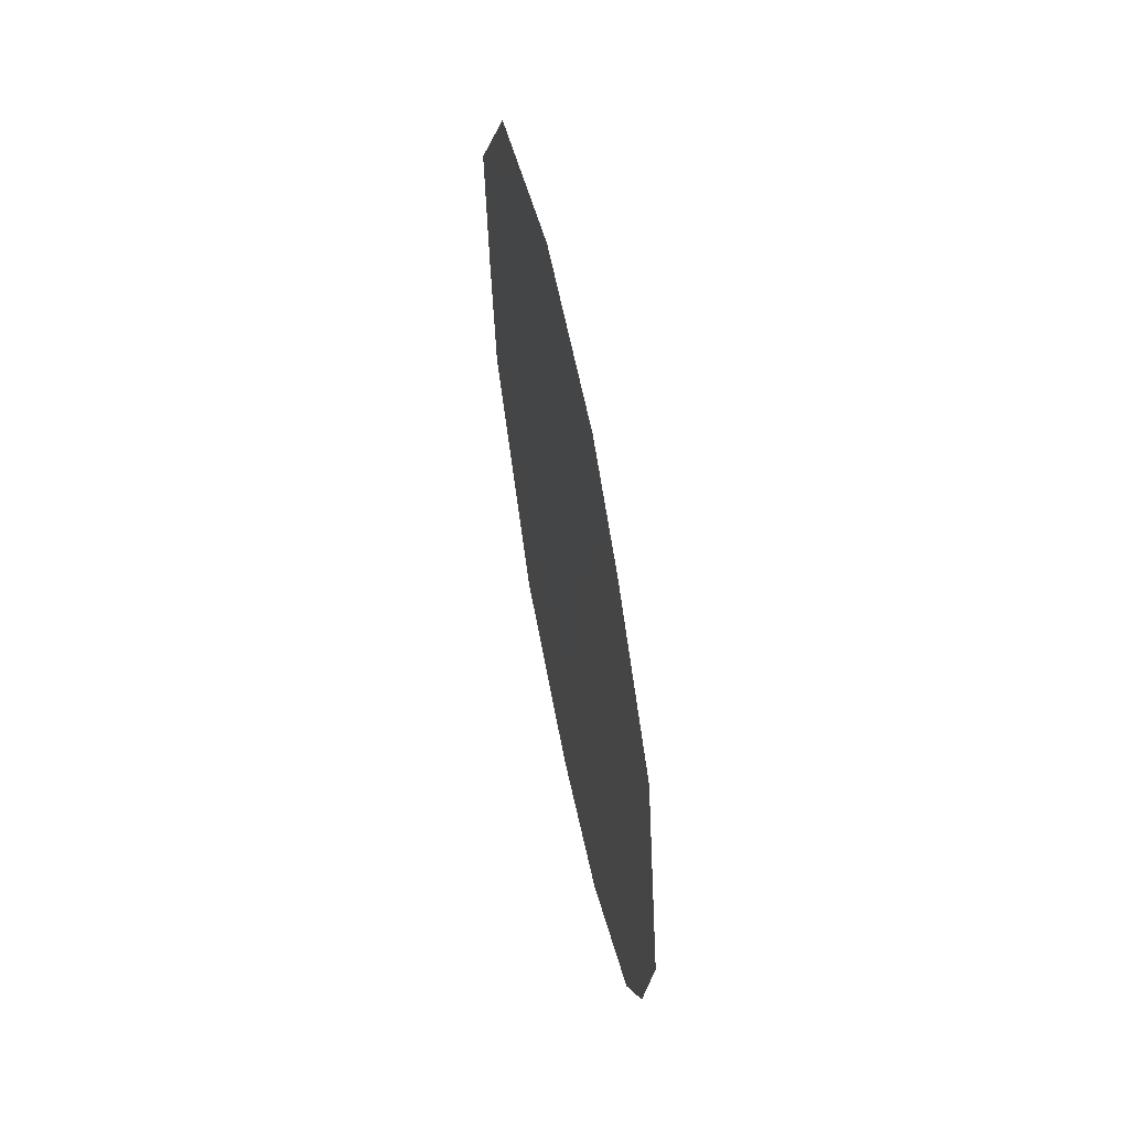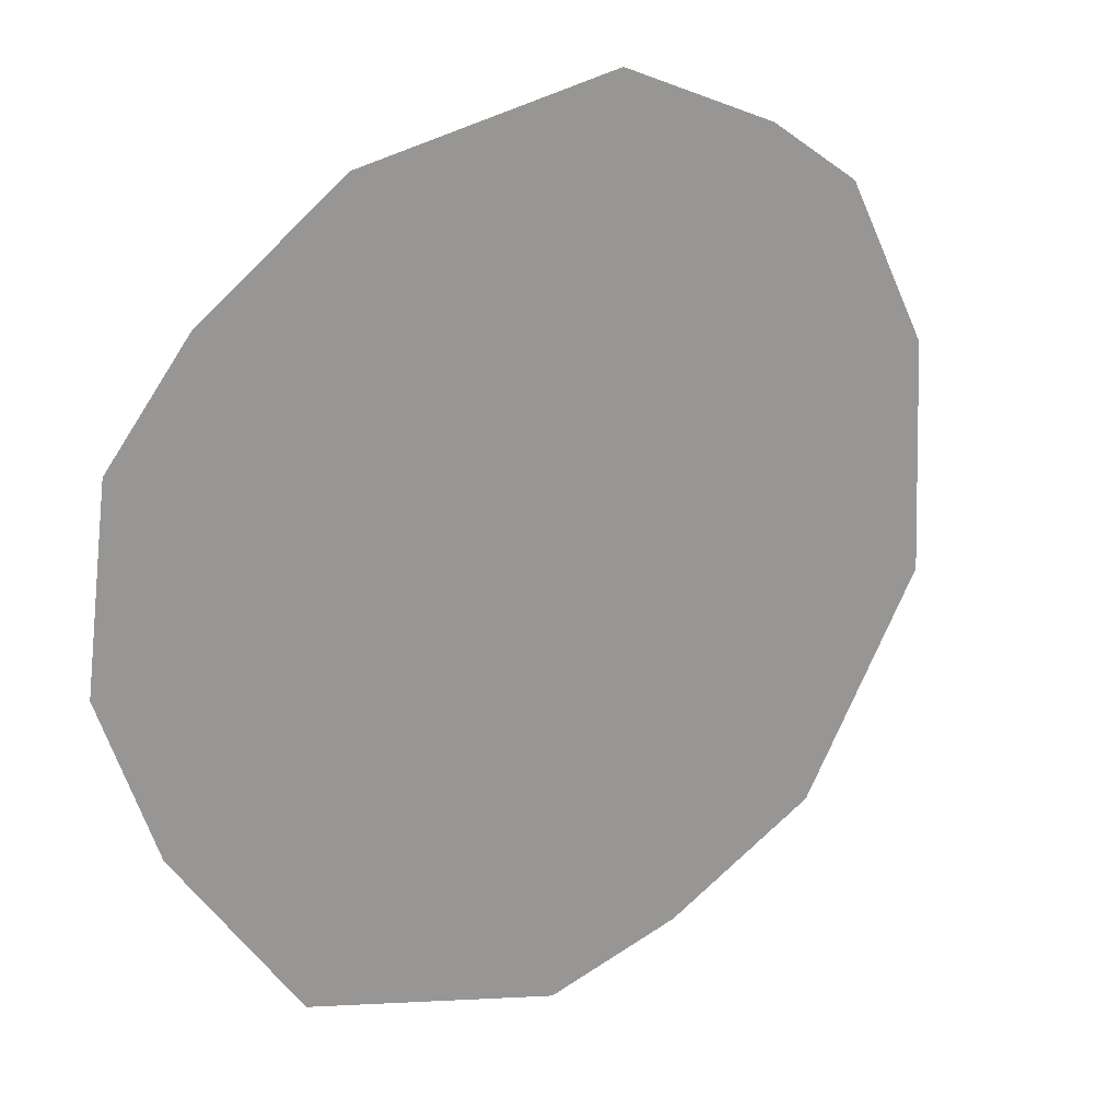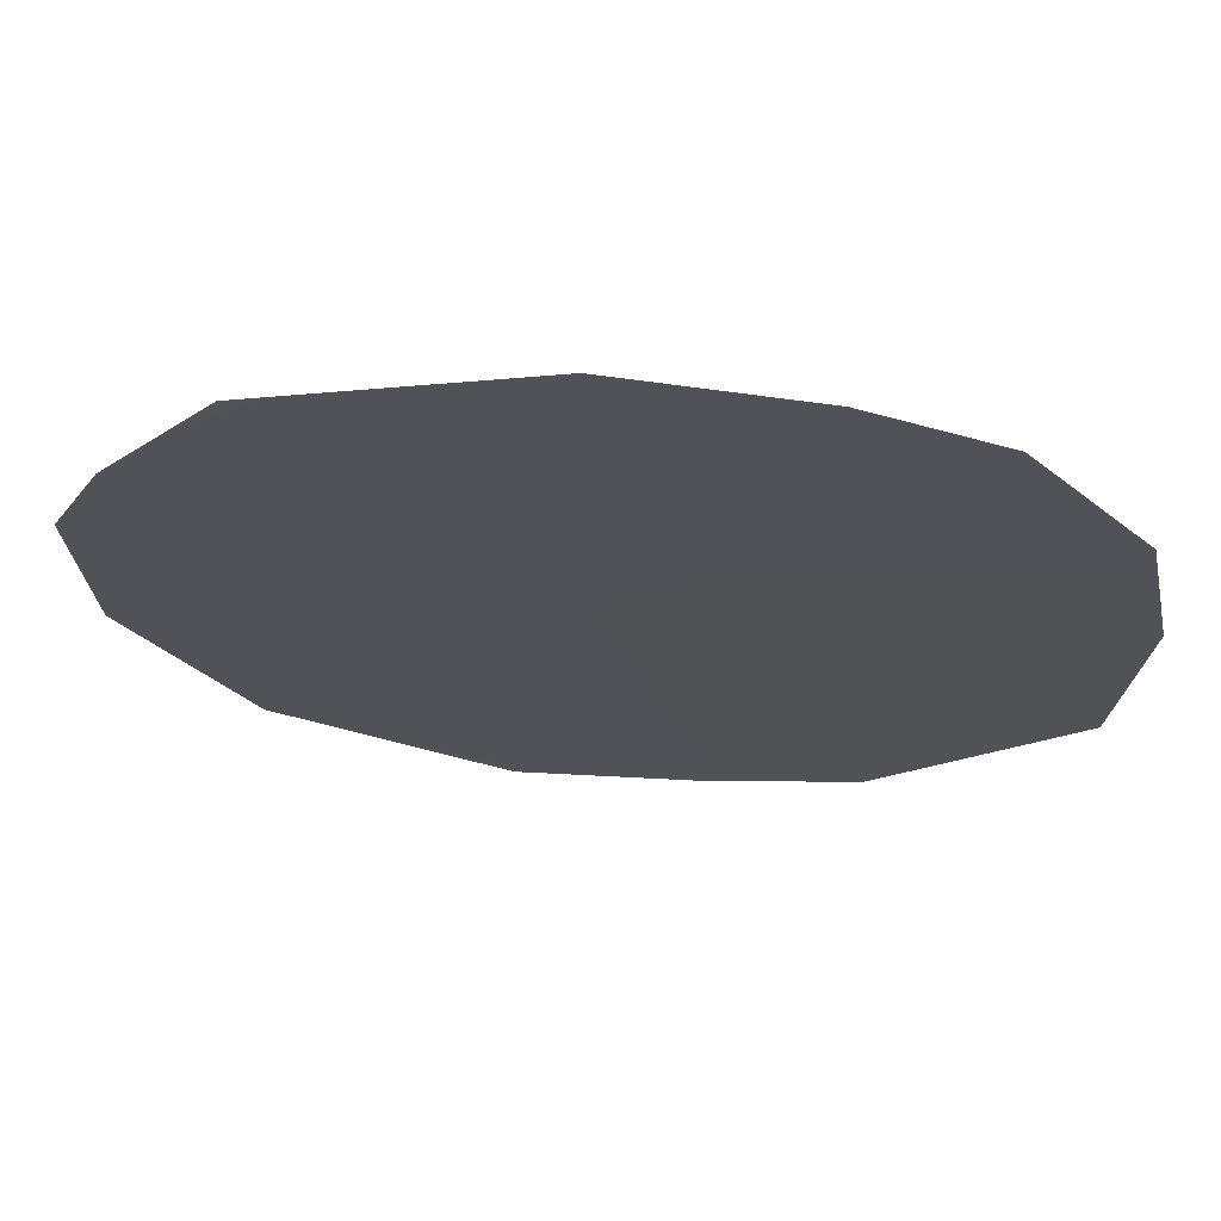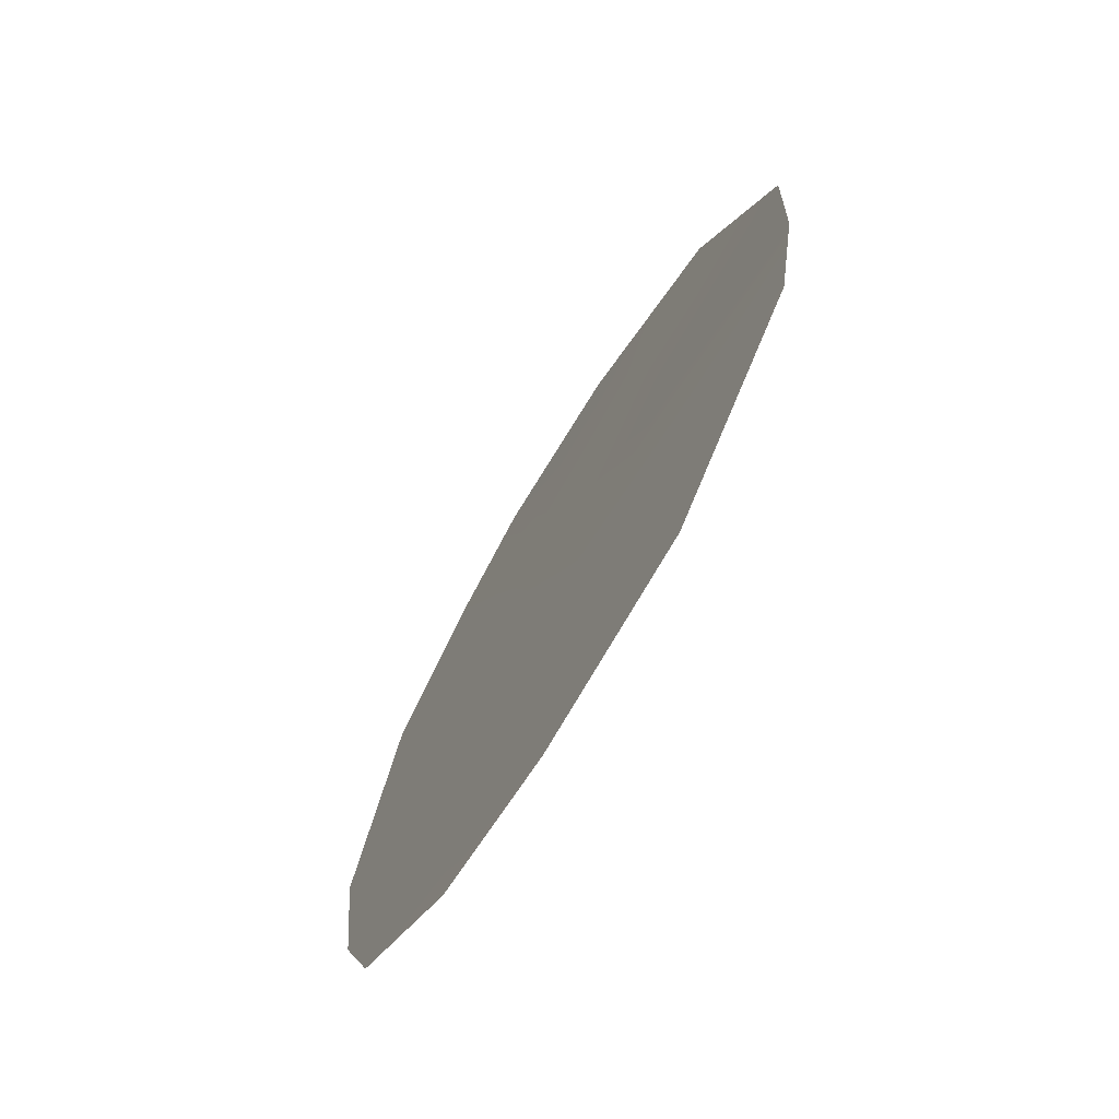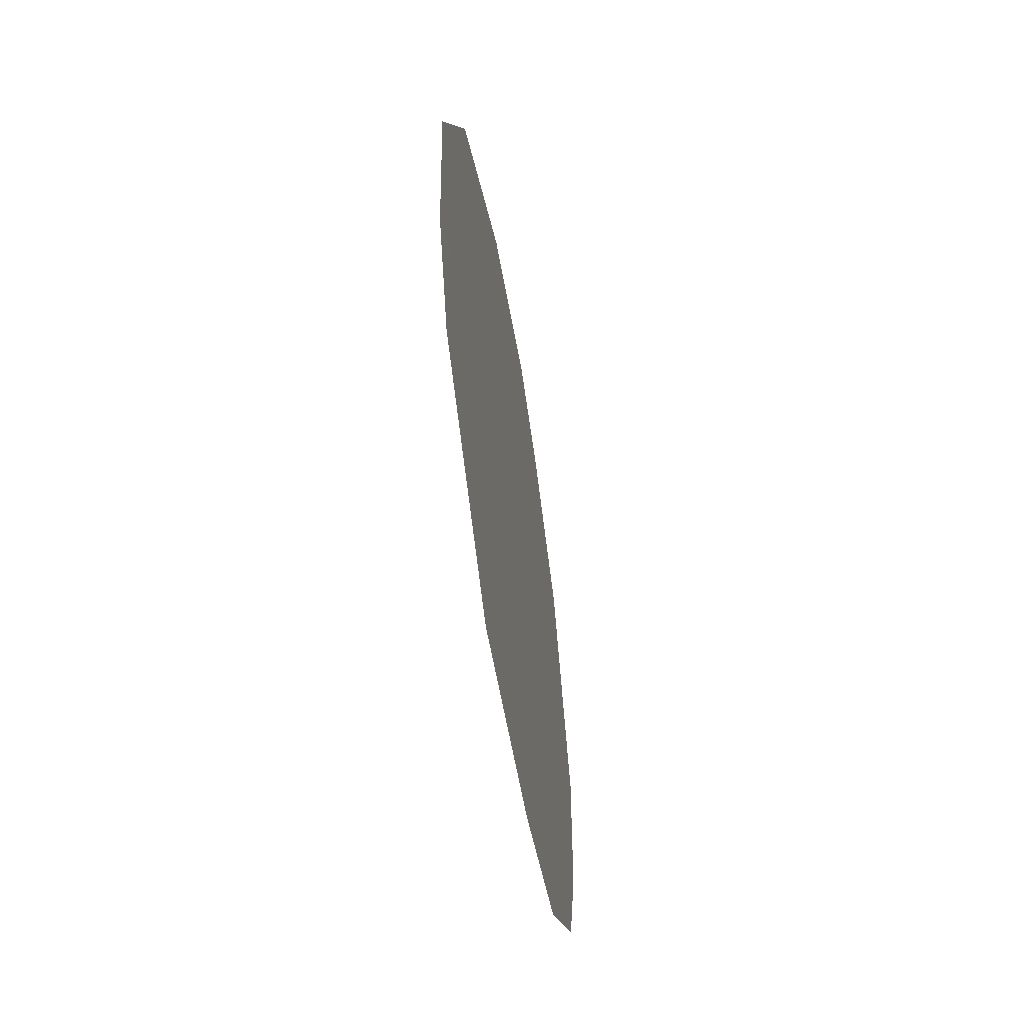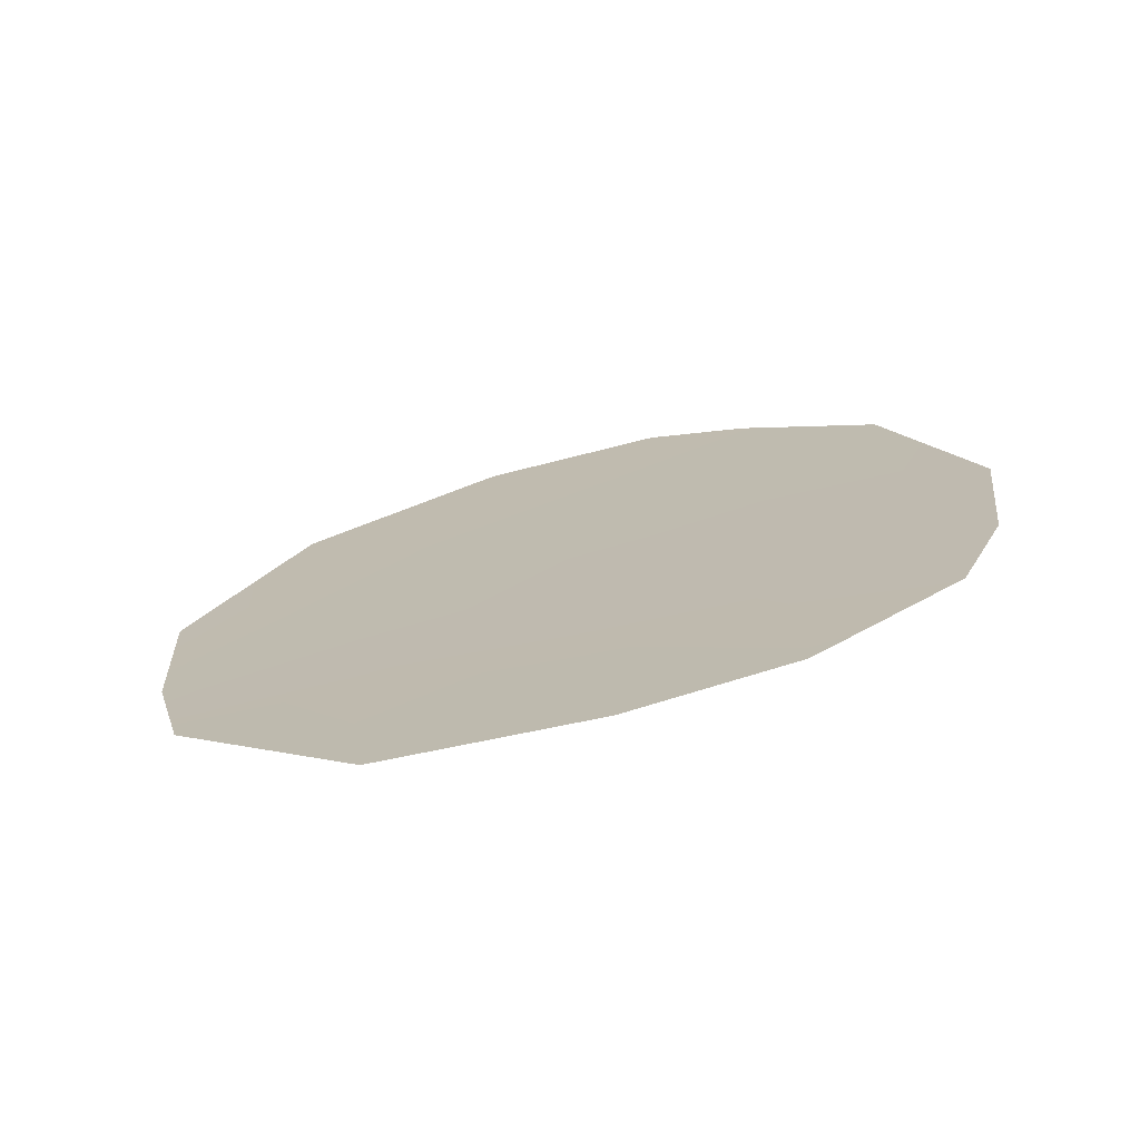
<metadata>
{"format":"obj","ext":"obj","renderer":"f3d","projection":"perspective","resolution":1024,"background":"white","views":[{"elev":63.8,"azim":-43.3,"up":"+Y"},{"elev":62.2,"azim":44.1,"up":"+Z"},{"elev":36.4,"azim":-83.9,"up":"+Z"},{"elev":-72.8,"azim":116.7,"up":"+Y"},{"elev":-52.8,"azim":157.9,"up":"+Y"},{"elev":-71.8,"azim":-107.4,"up":"+Y"}]}
</metadata>
<code>
v 92.33 -43.9 78.89
v 92.35 -42.2 78.91
v 91.2 -39.55 80.81
v 90.37 -42.48 82.09
v 89.74 -39.91 83.17
v 93.31 -42.88 77.36
v 92.15 -45.92 79.12
v 92.81 -39.24 78.21
v 91.82 -38.33 79.83
v 89.4 -43.9 83.61
v 89.62 -44.99 83.22
v 90.31 -45.94 82.07
v 93.11 -44.16 77.63
v 90.91 -38.33 81.3
v 93.37 -41.21 77.27
v 89.32 -42.29 83.8
v 91.35 -41.31 80.53
v 90.37 -44.18 82.04
v 91.24 -44.89 80.62
v 91.09 -46.17 80.8
v 91.35 -43.15 80.49
v 90.41 -38.85 82.1
v 92.19 -40.32 79.2
v 90.39 -40.65 82.1
f 13 1 6
f 23 8 15
f 18 11 10
f 1 2 6
f 11 18 12
f 2 21 17
f 4 24 17
f 4 21 18
f 1 13 7
f 16 5 24
f 18 10 4
f 16 4 10
f 19 20 12
f 19 21 1
f 18 19 12
f 23 17 3
f 1 7 19
f 20 19 7
f 17 21 4
f 24 22 3
f 22 24 5
f 18 21 19
f 21 2 1
f 24 4 16
f 23 9 8
f 2 15 6
f 15 2 23
f 3 22 14
f 24 3 17
f 9 23 3
f 3 14 9
f 23 2 17

</code>
